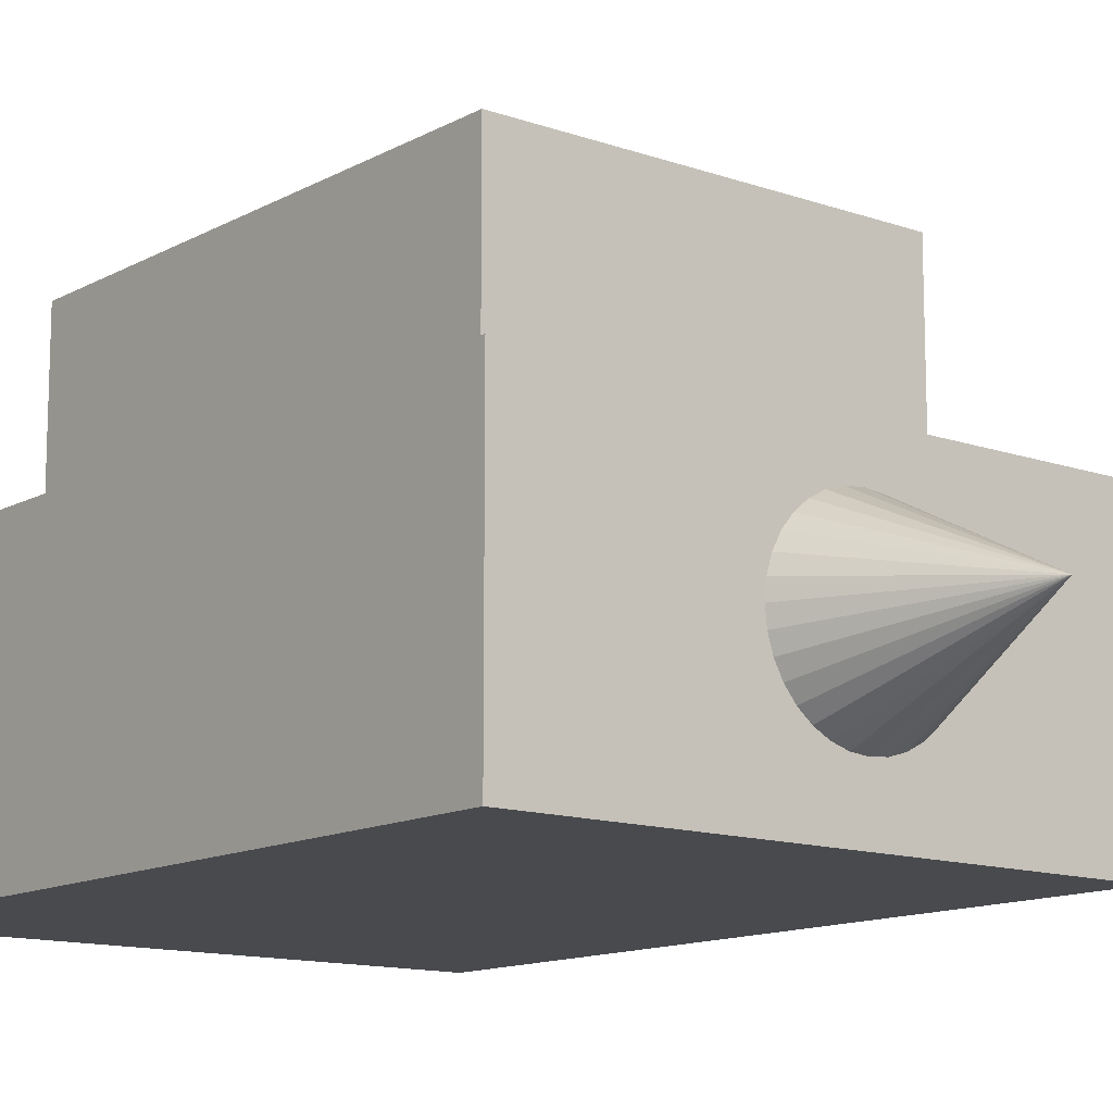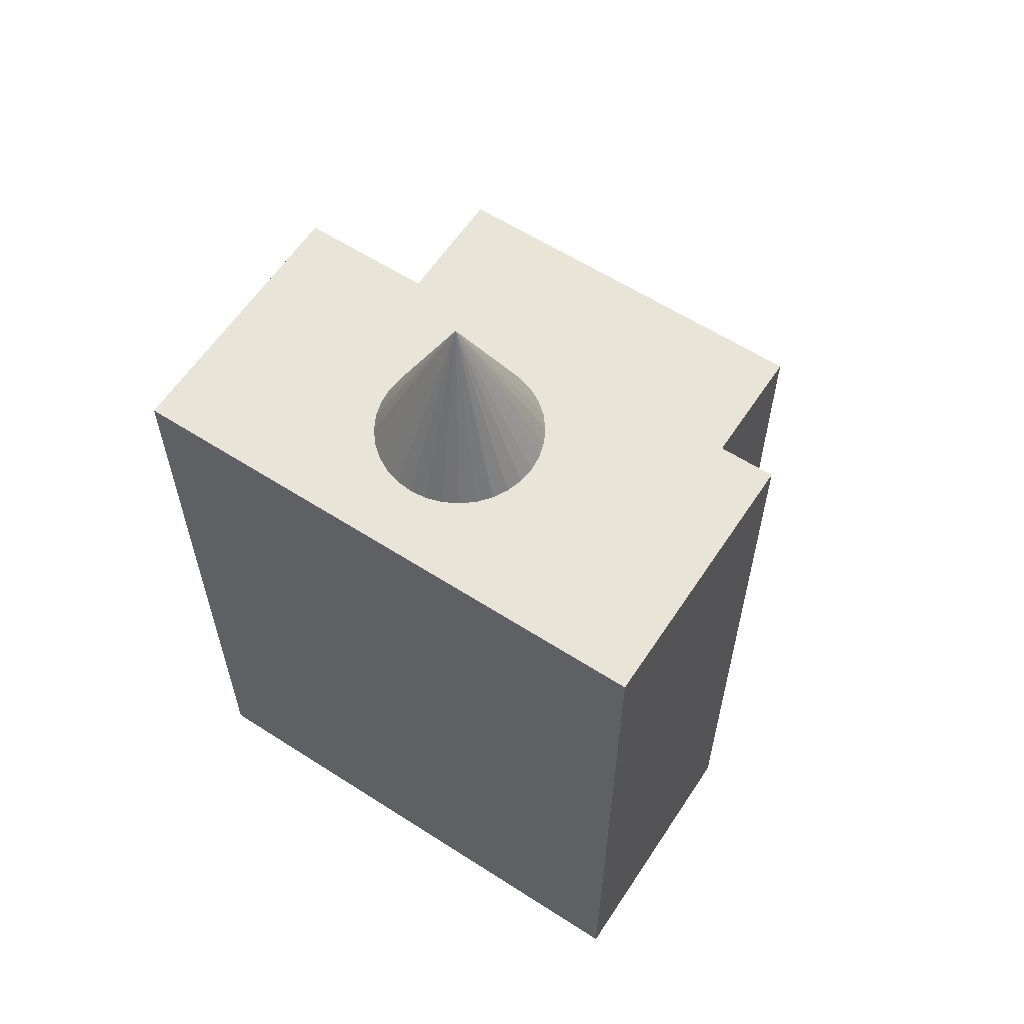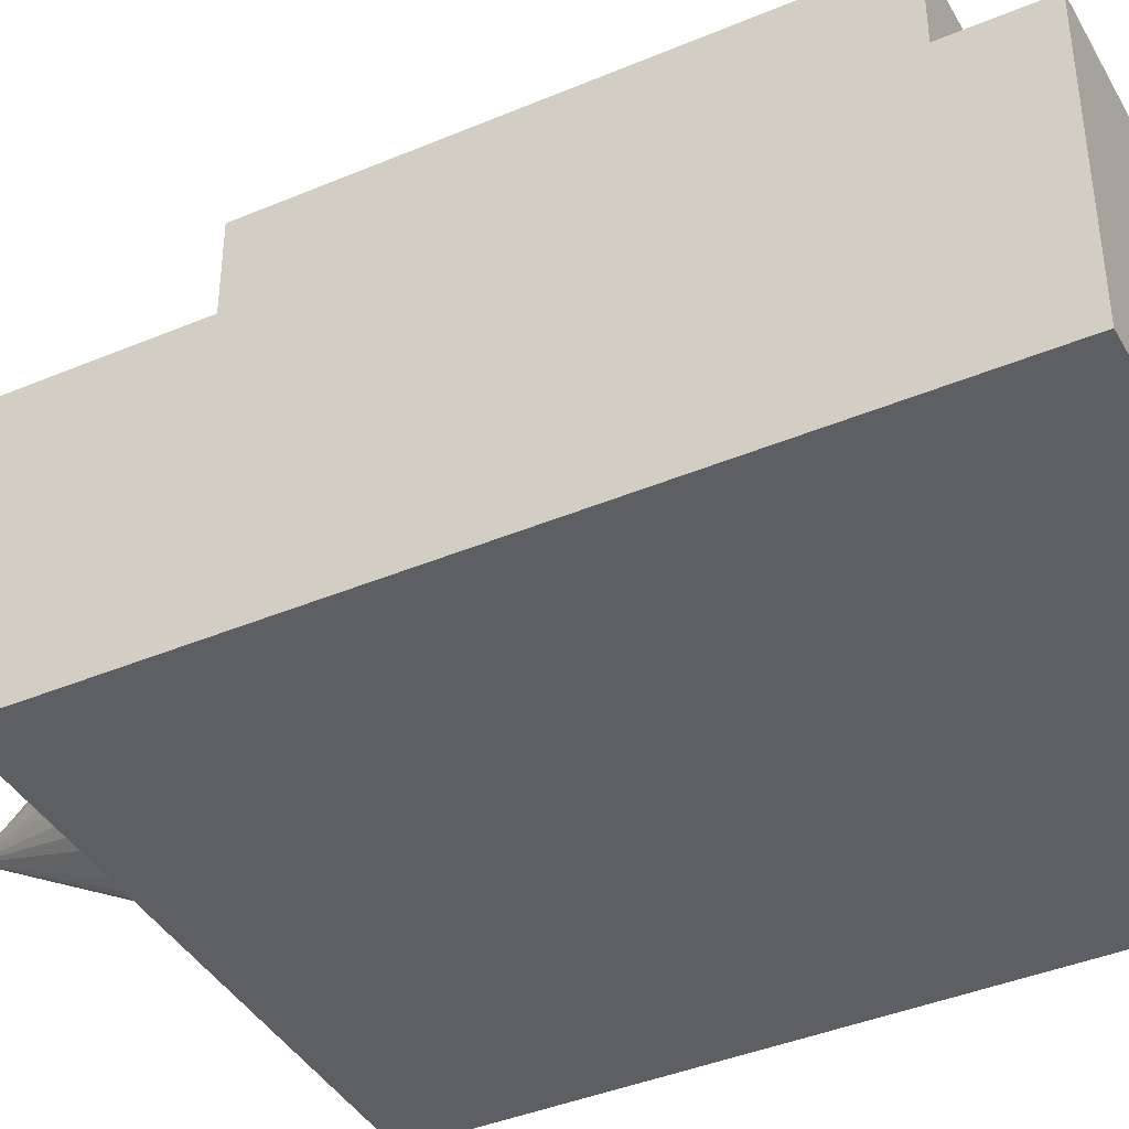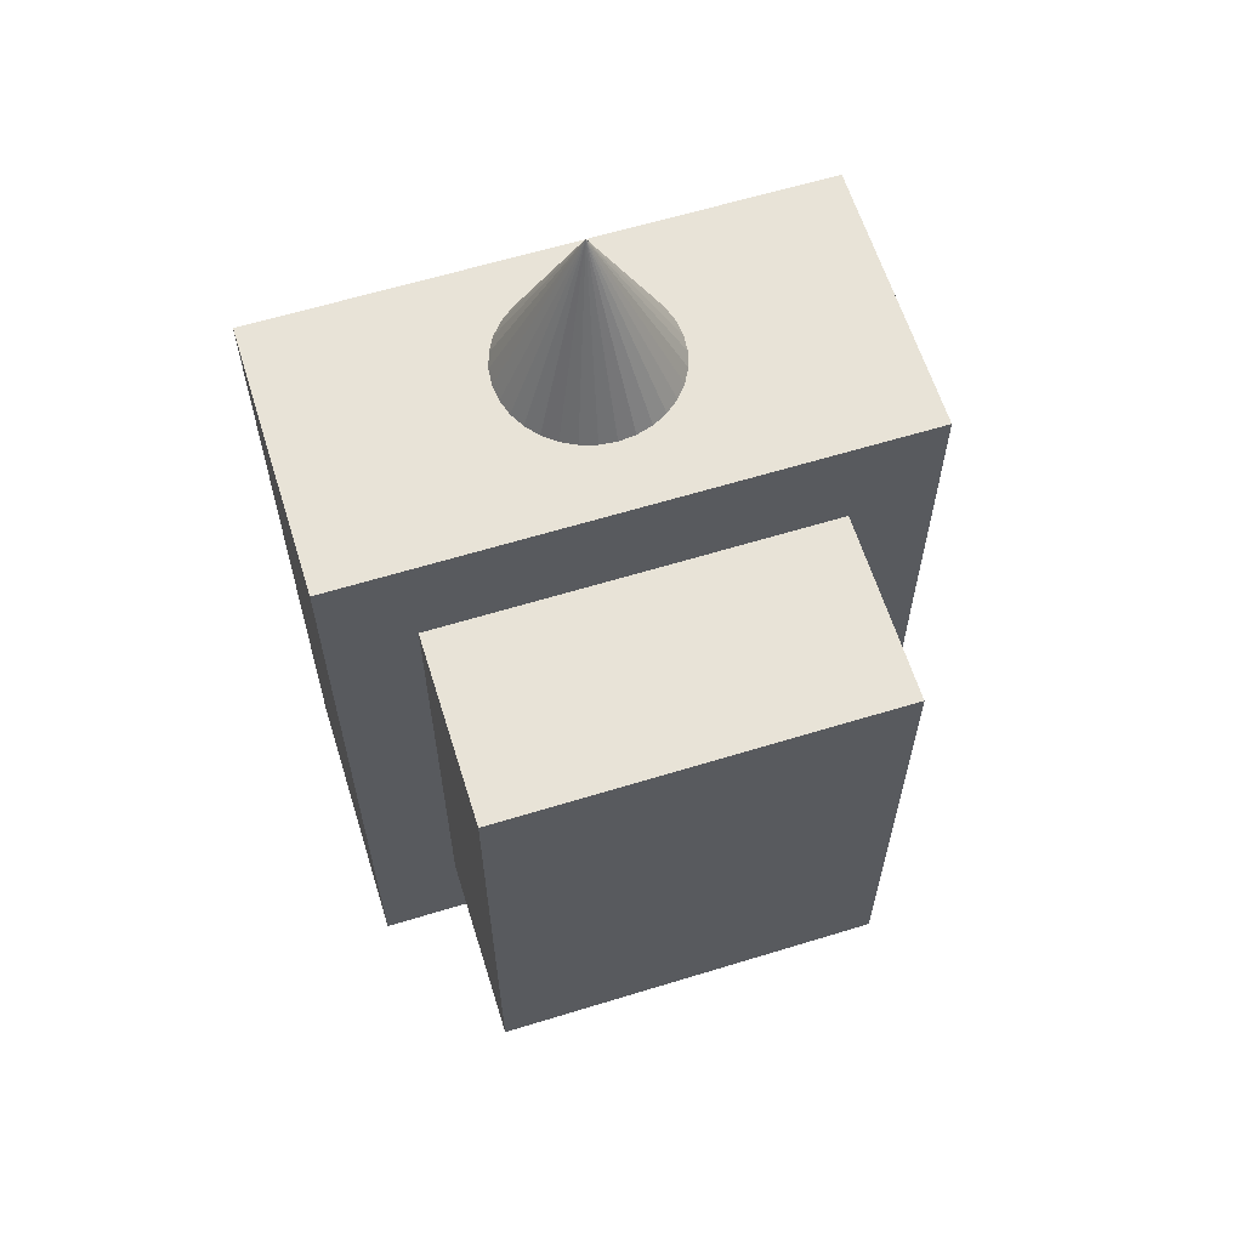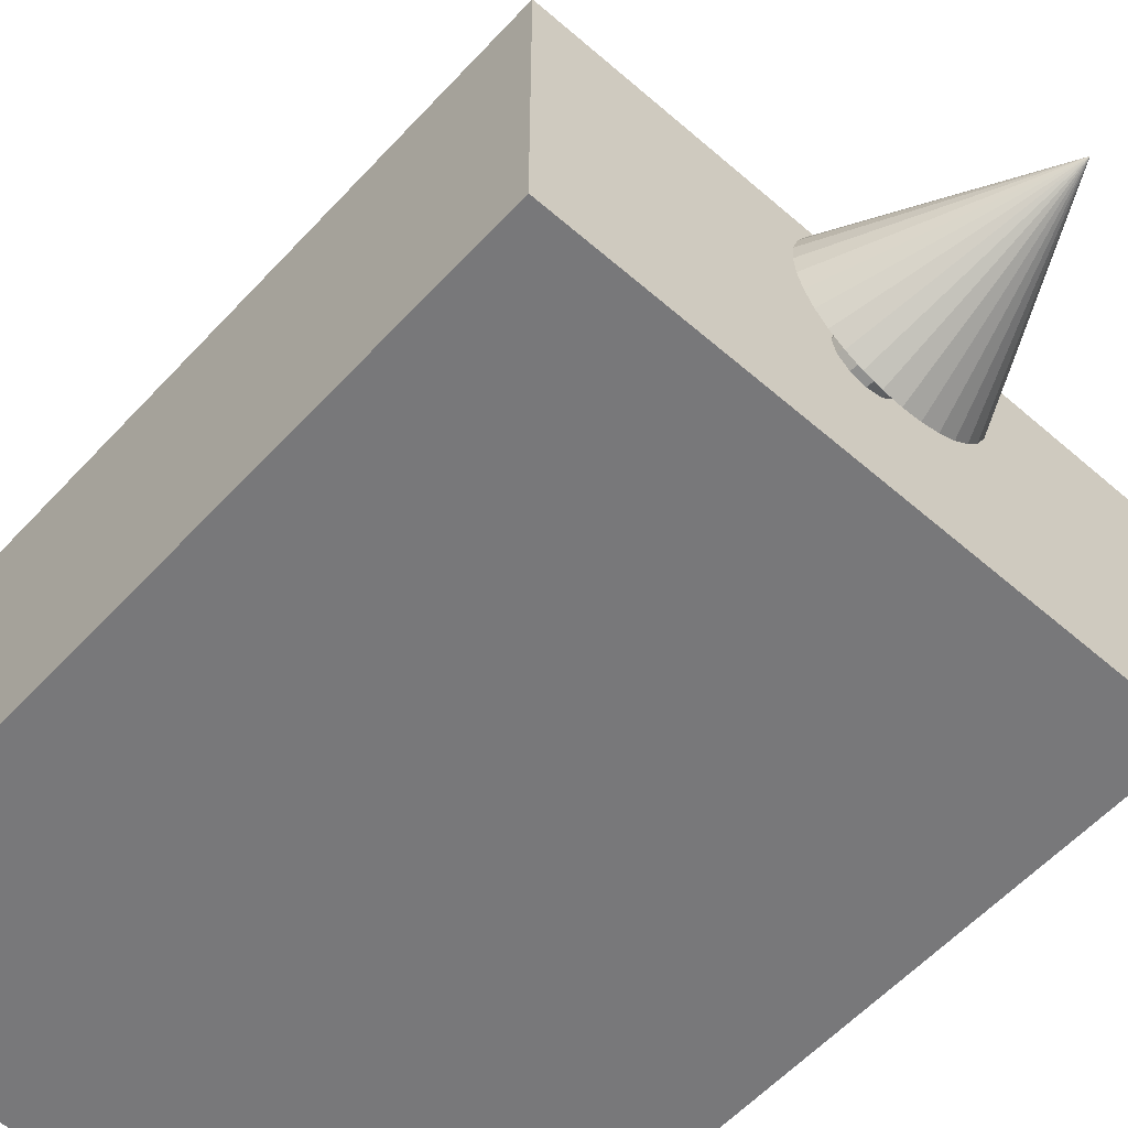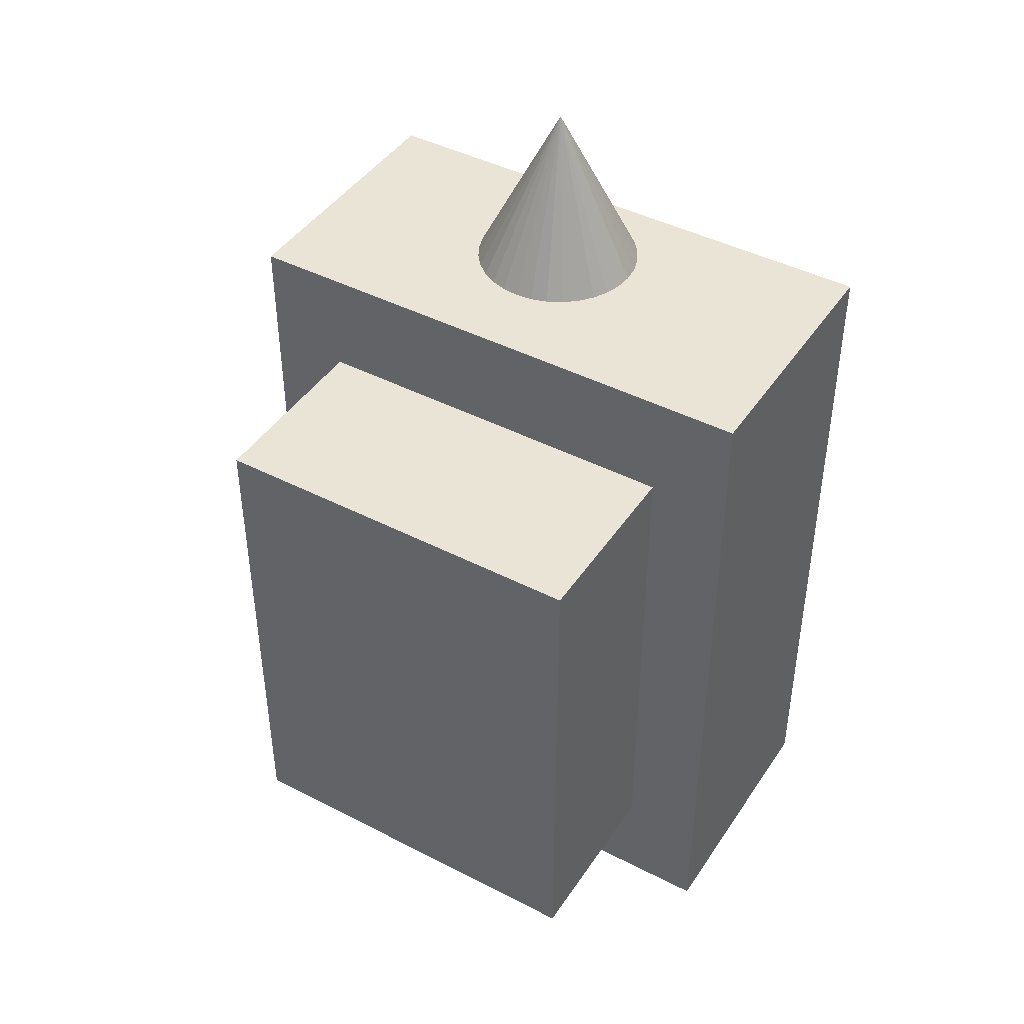
<metadata>
{"format":"obj","ext":"obj","renderer":"f3d","projection":"perspective","resolution":1024,"background":"white","views":[{"elev":-12.8,"azim":-39.0,"up":"+Y"},{"elev":60.3,"azim":33.3,"up":"+Z"},{"elev":-40.6,"azim":117.3,"up":"+Y"},{"elev":62.2,"azim":162.7,"up":"+Z"},{"elev":-57.6,"azim":-42.1,"up":"+Y"},{"elev":43.6,"azim":-148.7,"up":"+Z"}]}
</metadata>
<code>
o Cube
v 3.291 -1.628 -4.435
v 3.291 -1.628 4.435
v -3.291 -1.628 4.435
v -3.291 -1.628 -4.435
v 3.291 1.628 -4.435
v 3.291 1.628 4.435
v -3.291 1.628 4.435
v -3.291 1.628 -4.435
v 2.313 1.575 -3.117
v 2.313 1.575 3.117
v -2.313 1.575 3.117
v -2.313 1.575 -3.117
v 2.313 3.863 -3.117
v 2.313 3.863 3.117
v -2.313 3.863 3.117
v -2.313 3.863 -3.117
v -0 0.3307 1.539
v -0 0.3307 4.738
v 0.1653 0.2864 1.539
v 0.1653 0.2864 4.738
v 0.2864 0.1653 1.539
v 0.2864 0.1653 4.738
v 0.3307 0 1.539
v 0.3307 1e-06 4.738
v 0.2864 -0.1653 1.539
v 0.2864 -0.1653 4.738
v 0.1653 -0.2864 1.539
v 0.1653 -0.2864 4.738
v 0 -0.3307 1.539
v 0 -0.3307 4.738
v -0.1653 -0.2864 1.539
v -0.1653 -0.2864 4.738
v -0.2864 -0.1653 1.539
v -0.2864 -0.1653 4.738
v -0.3307 -0 1.539
v -0.3307 0 4.738
v -0.2864 0.1653 1.539
v -0.2864 0.1653 4.738
v -0.1653 0.2864 1.539
v -0.1653 0.2864 4.738
v -0 1.007 4.722
v -0 0.006936 6.722
v 0.1951 0.9877 4.722
v 0.3827 0.9308 4.722
v 0.5556 0.8384 4.722
v 0.7071 0.714 4.722
v 0.8315 0.5625 4.722
v 0.9239 0.3896 4.722
v 0.9808 0.202 4.722
v 1 0.006936 4.722
v 0.9808 -0.1882 4.722
v 0.9239 -0.3757 4.722
v 0.8315 -0.5486 4.722
v 0.7071 -0.7002 4.722
v 0.5556 -0.8245 4.722
v 0.3827 -0.9169 4.722
v 0.1951 -0.9738 4.722
v -0 -0.9931 4.722
v -0.1951 -0.9738 4.722
v -0.3827 -0.9169 4.722
v -0.5556 -0.8245 4.722
v -0.7071 -0.7002 4.722
v -0.8315 -0.5486 4.722
v -0.9239 -0.3757 4.722
v -0.9808 -0.1882 4.722
v -1 0.006937 4.722
v -0.9808 0.202 4.722
v -0.9239 0.3896 4.722
v -0.8315 0.5625 4.722
v -0.7071 0.714 4.722
v -0.5556 0.8384 4.722
v -0.3827 0.9308 4.722
v -0.1951 0.9877 4.722
f 1 2 3
f 1 3 4
f 5 8 7
f 5 7 6
f 1 5 6
f 1 6 2
f 2 6 7
f 2 7 3
f 3 7 8
f 3 8 4
f 5 1 4
f 5 4 8
f 9 10 11
f 9 11 12
f 13 16 15
f 13 15 14
f 9 13 14
f 9 14 10
f 10 14 15
f 10 15 11
f 11 15 16
f 11 16 12
f 13 9 12
f 13 12 16
f 17 18 20
f 17 20 19
f 19 20 22
f 19 22 21
f 21 22 24
f 21 24 23
f 23 24 26
f 23 26 25
f 25 26 28
f 25 28 27
f 27 28 30
f 27 30 29
f 29 30 32
f 29 32 31
f 31 32 34
f 31 34 33
f 33 34 36
f 33 36 35
f 35 36 38
f 35 38 37
f 37 38 40
f 37 40 39
f 39 40 18
f 39 18 17
f 72 42 73
f 41 42 43
f 73 42 41
f 43 42 44
f 71 42 72
f 70 42 71
f 69 42 70
f 68 42 69
f 67 42 68
f 66 42 67
f 65 42 66
f 64 42 65
f 63 42 64
f 62 42 63
f 61 42 62
f 60 42 61
f 59 42 60
f 58 42 59
f 57 42 58
f 56 42 57
f 55 42 56
f 54 42 55
f 53 42 54
f 52 42 53
f 51 42 52
f 50 42 51
f 49 42 50
f 48 42 49
f 47 42 48
f 46 42 47
f 45 42 46
f 44 42 45
f 41 43 73
f 43 72 73
f 43 44 72
f 44 71 72
f 44 45 71
f 45 70 71
f 45 46 70
f 46 69 70
f 46 47 69
f 47 68 69
f 47 48 68
f 48 67 68
f 48 49 67
f 49 66 67
f 49 50 66
f 50 65 66
f 50 51 65
f 51 64 65
f 51 52 64
f 52 63 64
f 52 53 63
f 53 62 63
f 53 54 62
f 54 61 62
f 54 55 61
f 55 60 61
f 55 56 60
f 56 59 60
f 56 57 59
f 57 58 59

</code>
